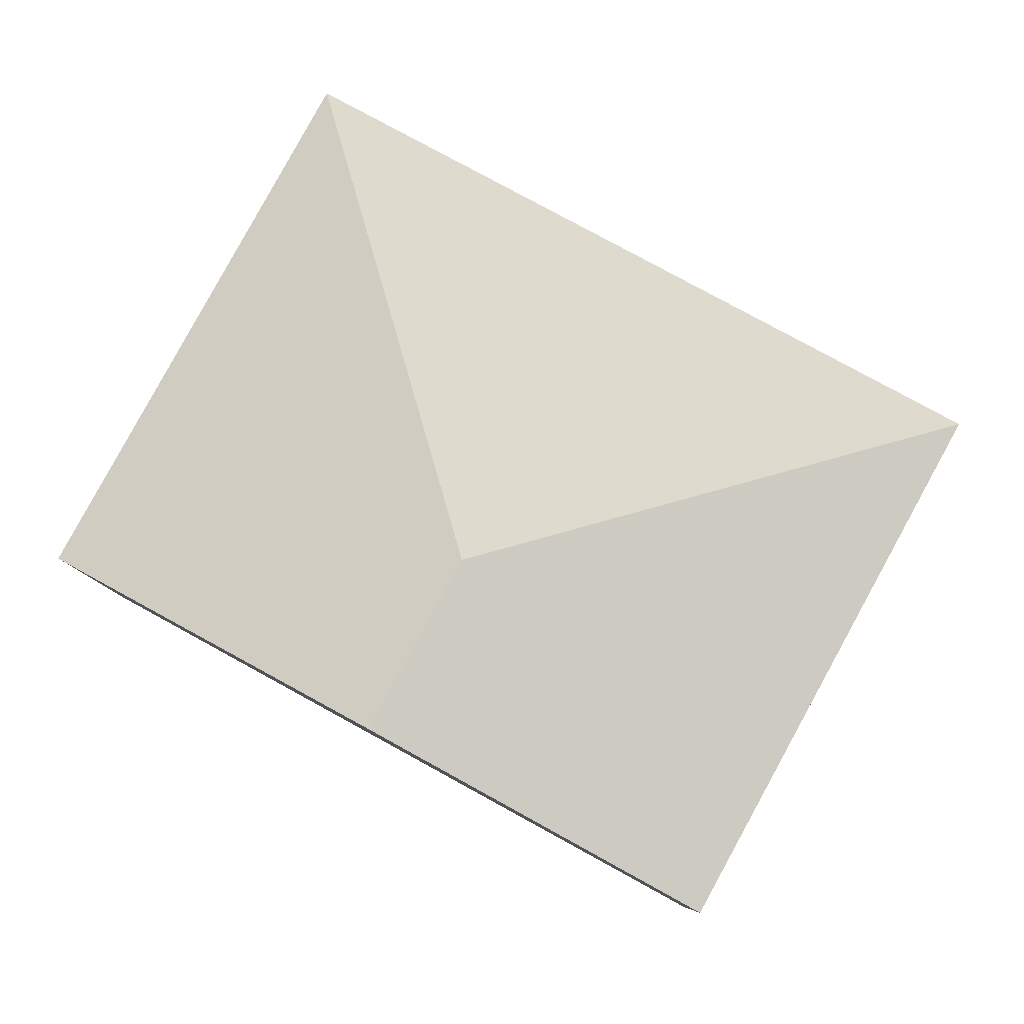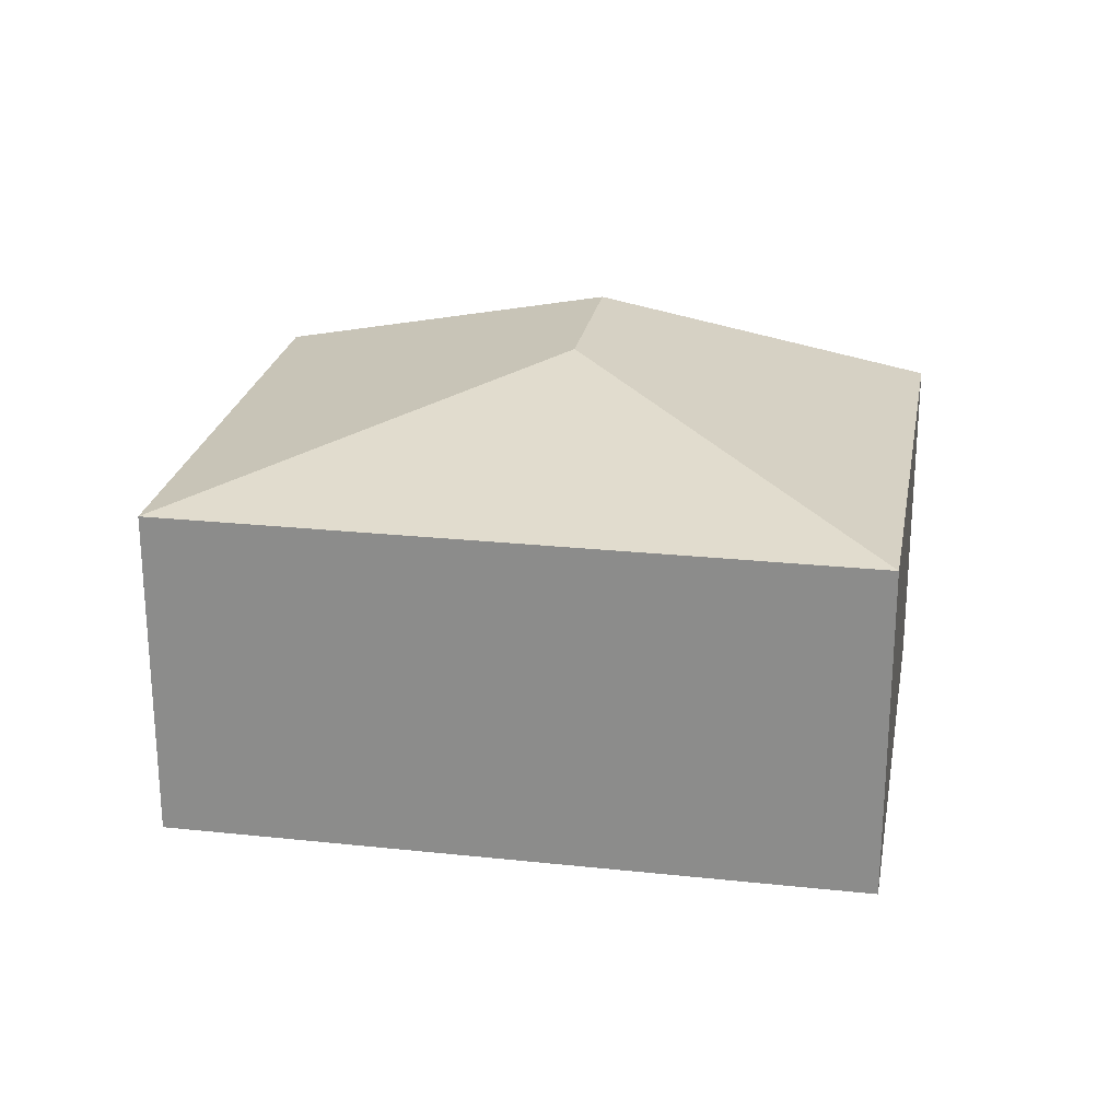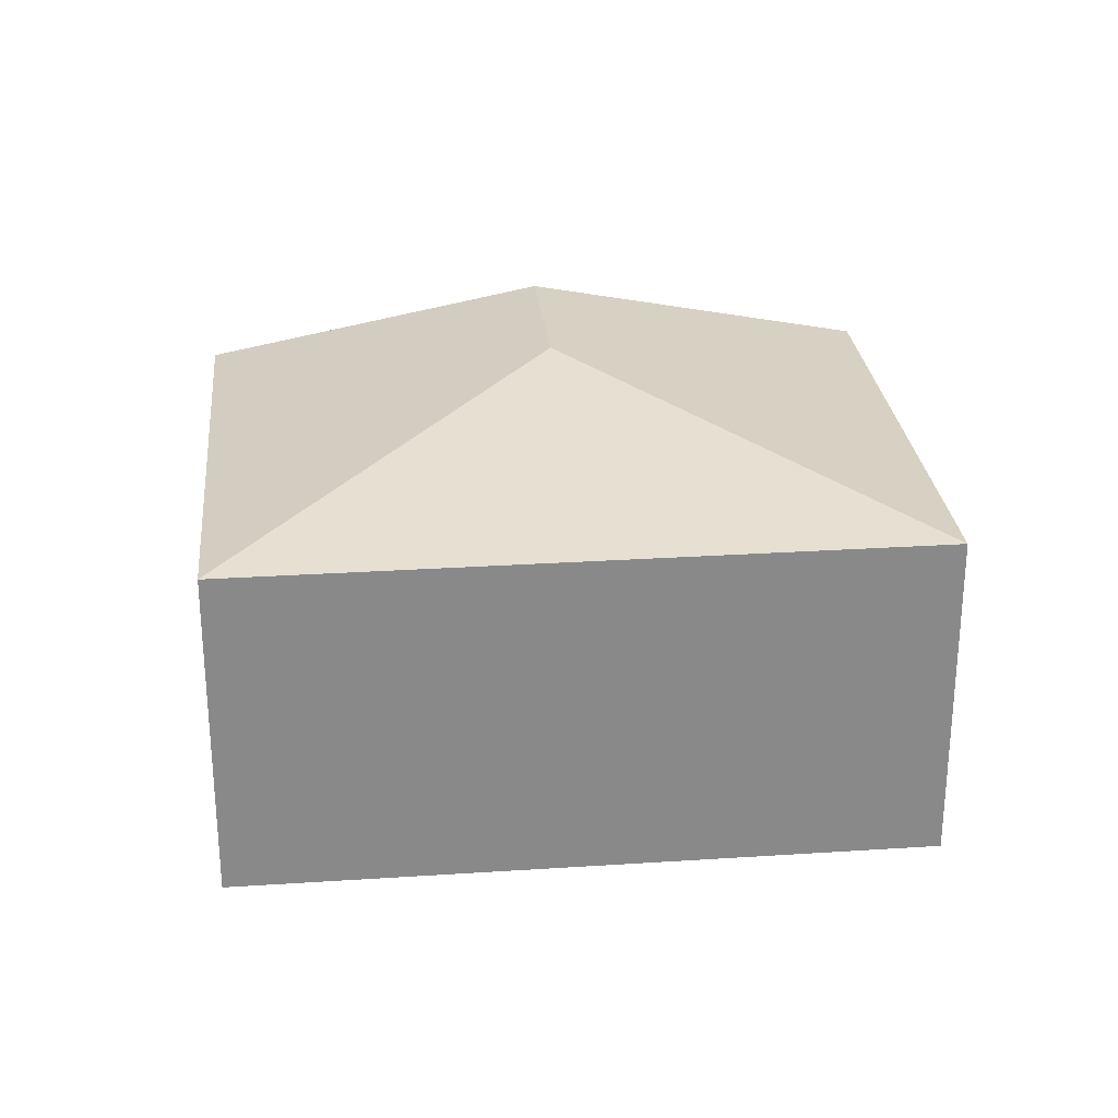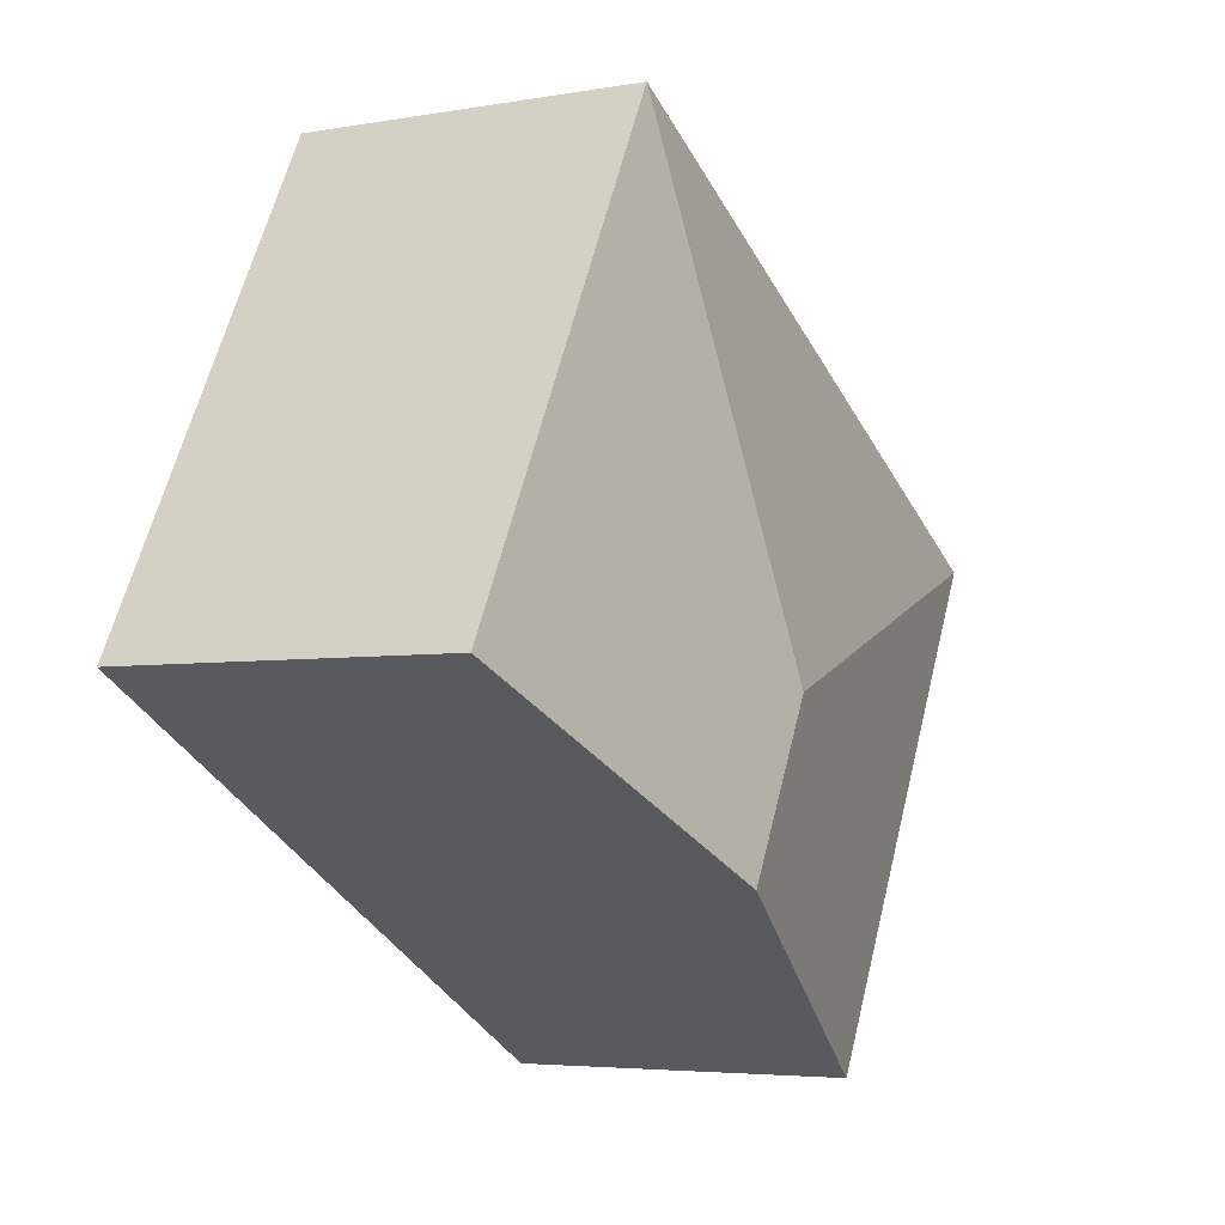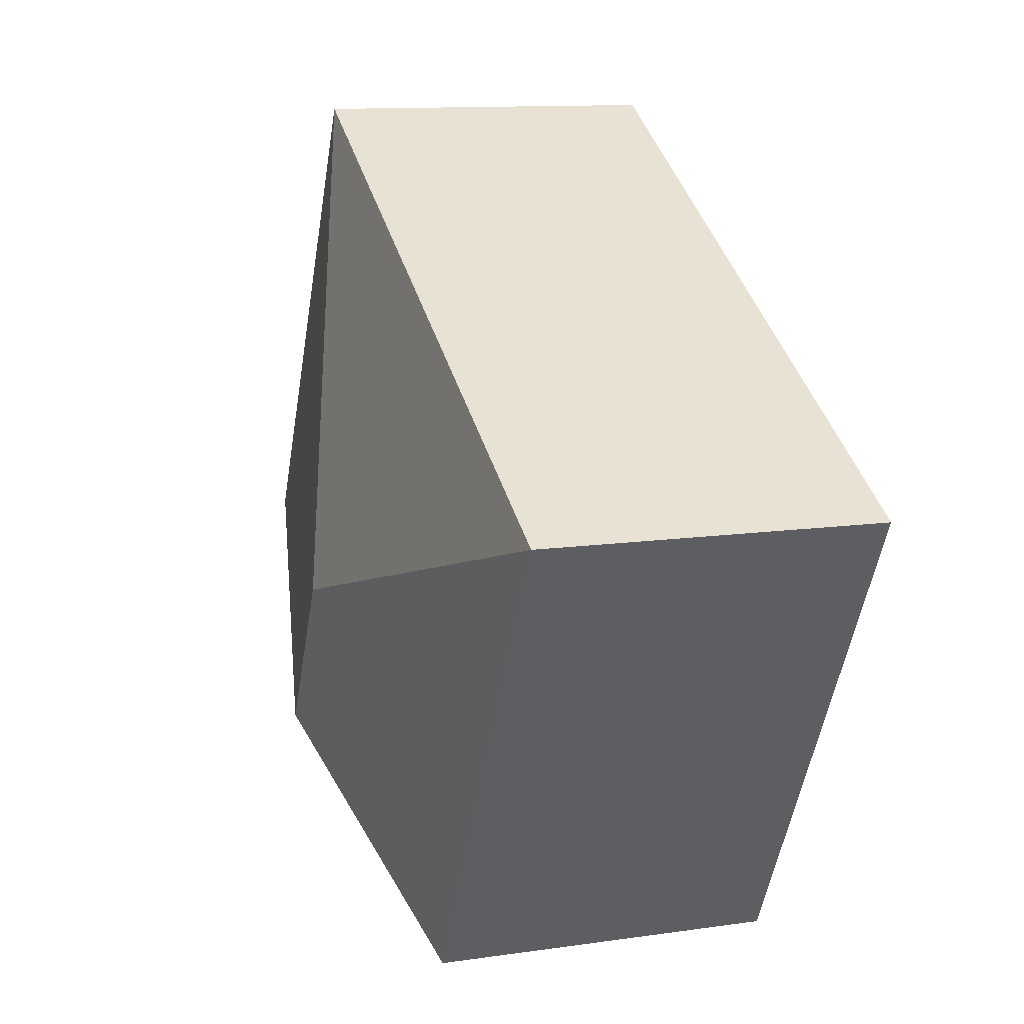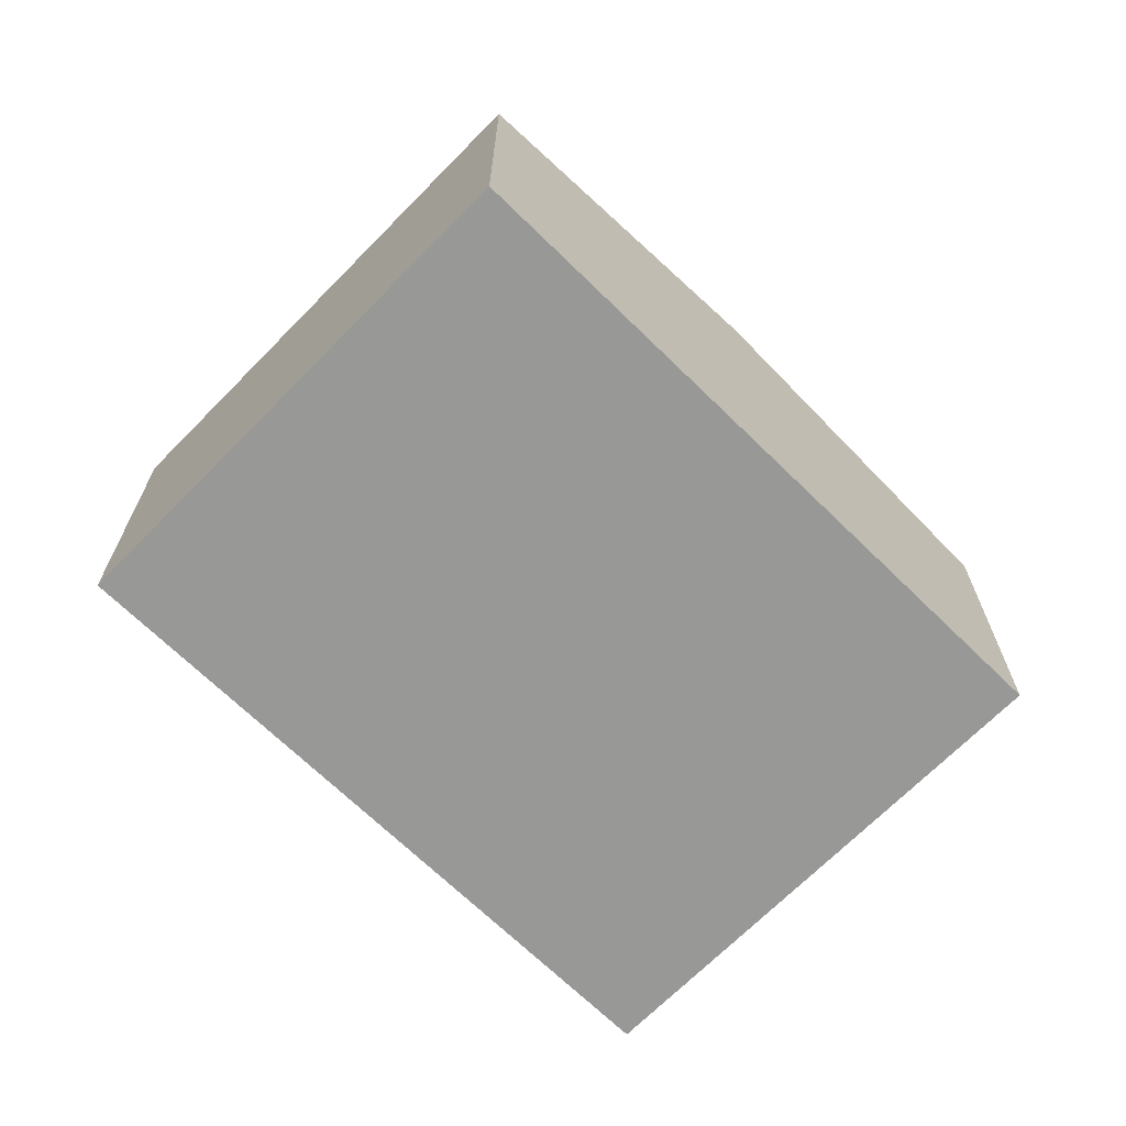
<metadata>
{"format":"obj","ext":"obj","renderer":"f3d","projection":"perspective","resolution":1024,"background":"white","views":[{"elev":-8.6,"azim":-178.4,"up":"+Z"},{"elev":24.0,"azim":-18.6,"up":"+Y"},{"elev":27.2,"azim":-34.5,"up":"+Y"},{"elev":-4.6,"azim":119.5,"up":"+Z"},{"elev":11.9,"azim":-109.0,"up":"+Z"},{"elev":-68.4,"azim":106.8,"up":"+Y"}]}
</metadata>
<code>
v  4.022 3.377 -1.174
v  7.348 2.812 -1.077
v  4.75 3.377 -2.502
v  5.196 2.812 2.849
v  2.152 2.812 -3.926
v  0 2.812 1.722e-16
v  2.152 2.404e-16 -3.926
v  0 0 0
v  5.196 -1.745e-16 2.849
v  7.348 6.595e-17 -1.077
v  4.75 1.532e-16 -2.502
g defaultobject
f 1 2 3
f 2 1 4
f 5 1 3
f 1 5 6
f 1 6 4
f 7 6 5
f 6 7 8
f 8 4 6
f 4 8 9
f 9 2 4
f 2 9 10
f 3 7 5
f 7 3 2
f 7 2 11
f 11 2 10
f 11 8 7
f 8 11 9
f 9 11 10

</code>
